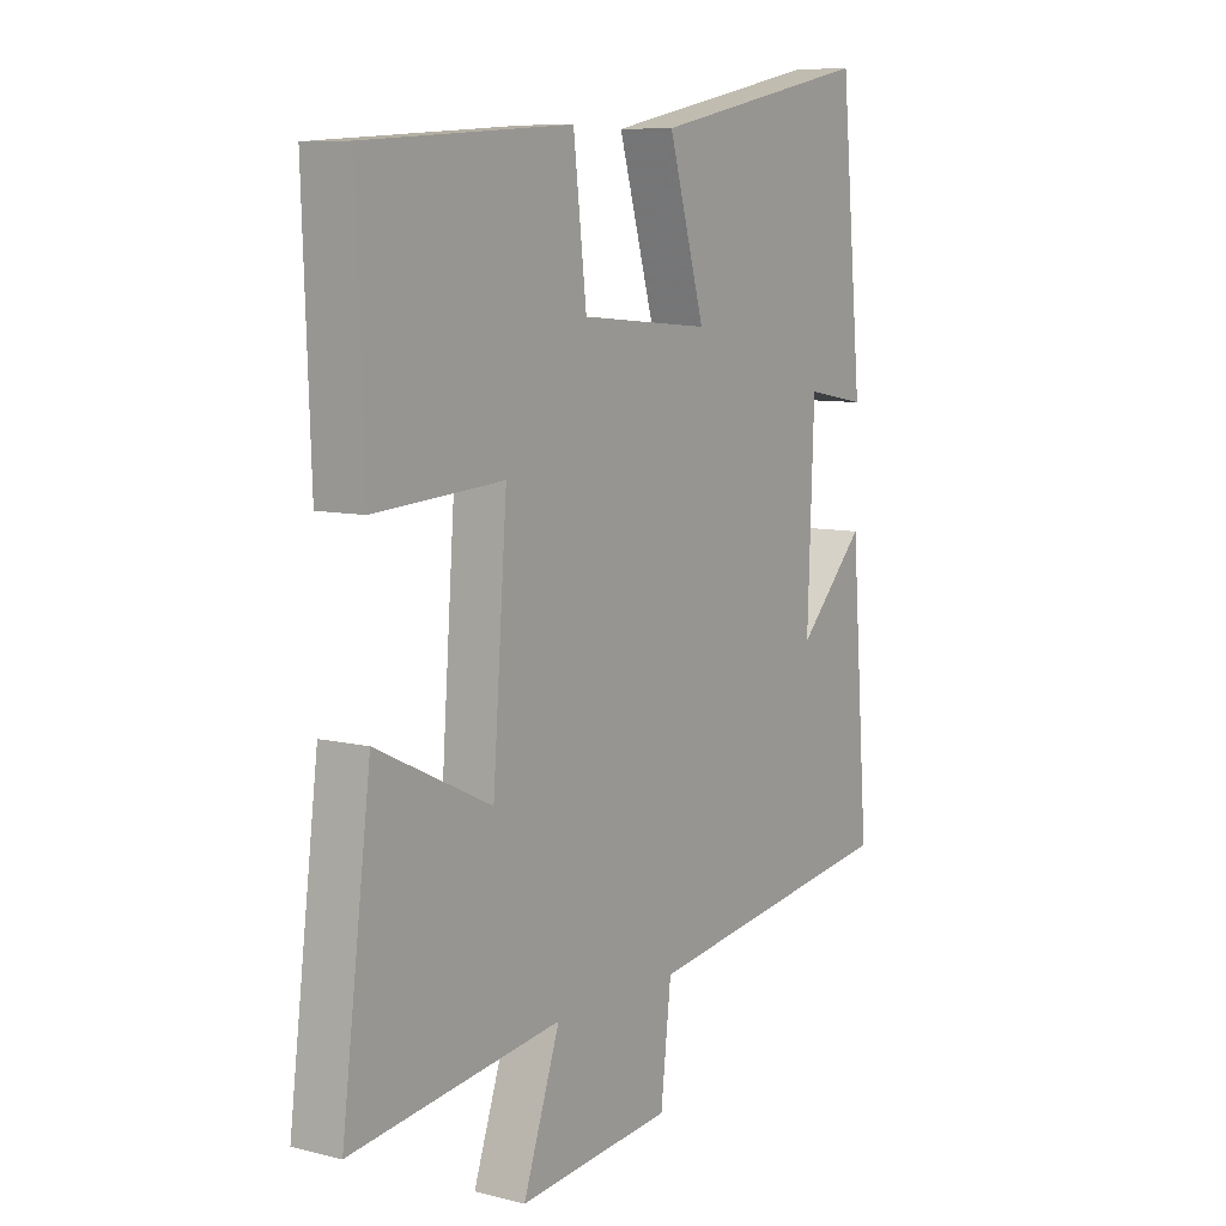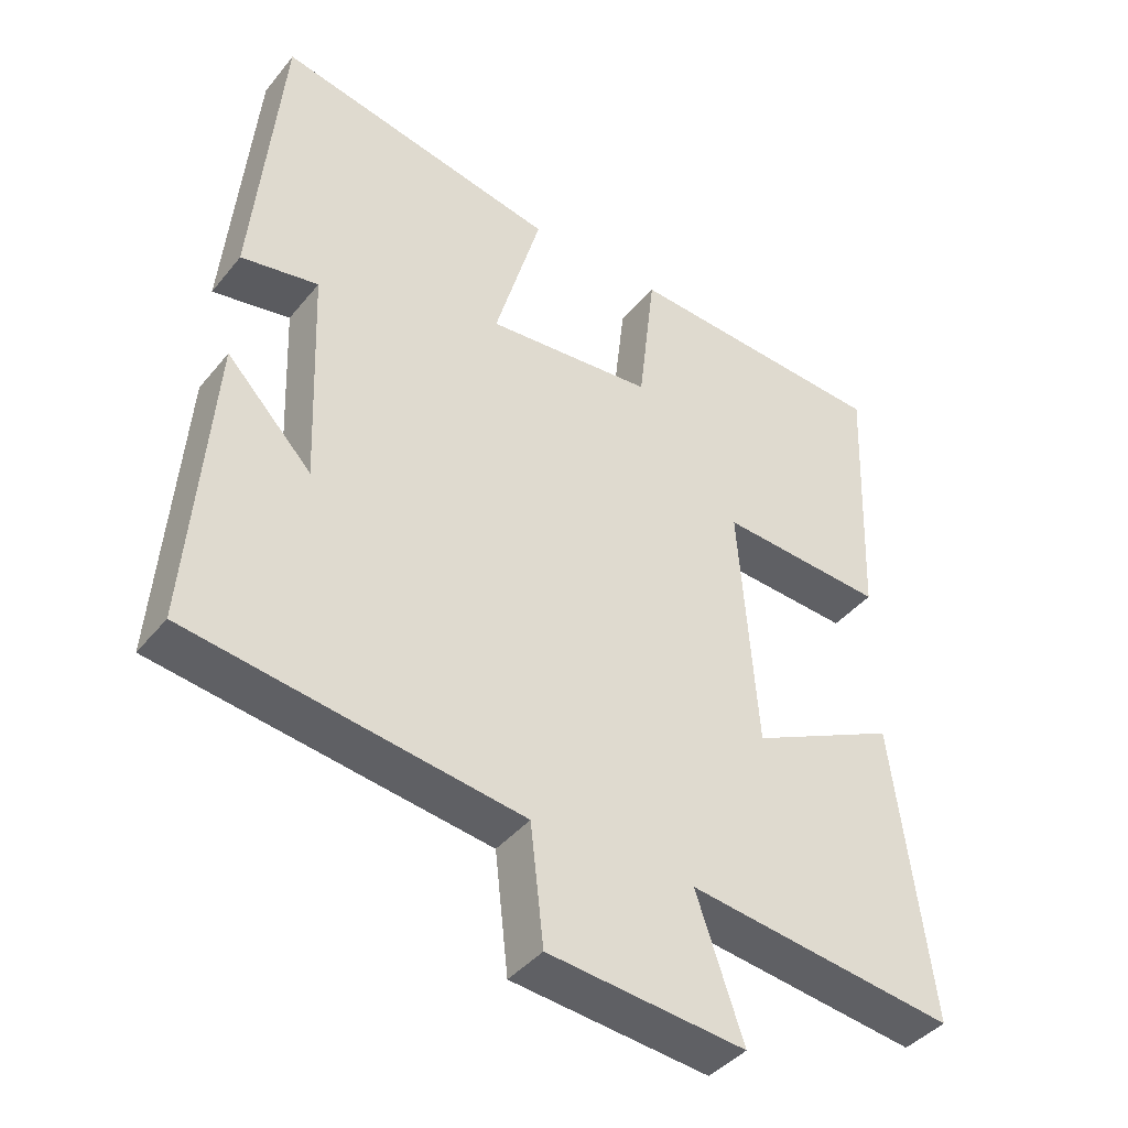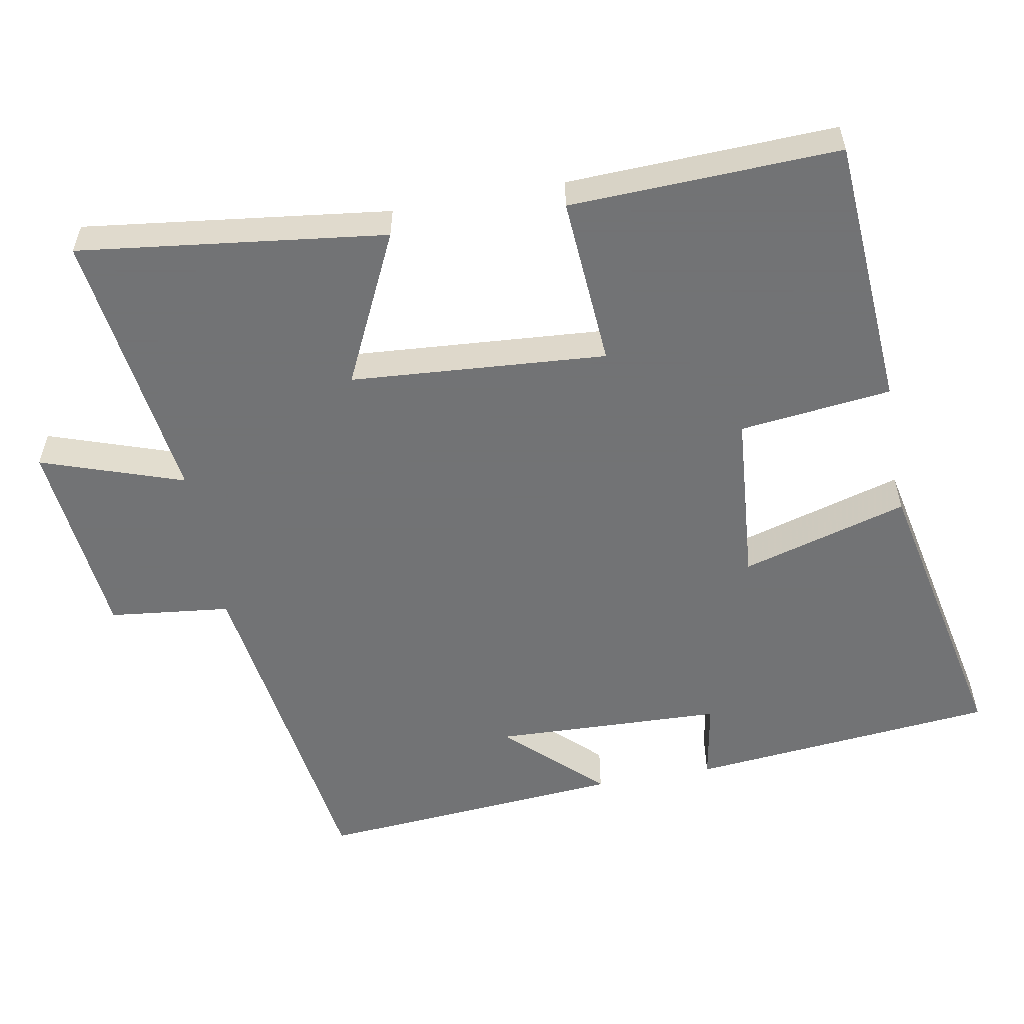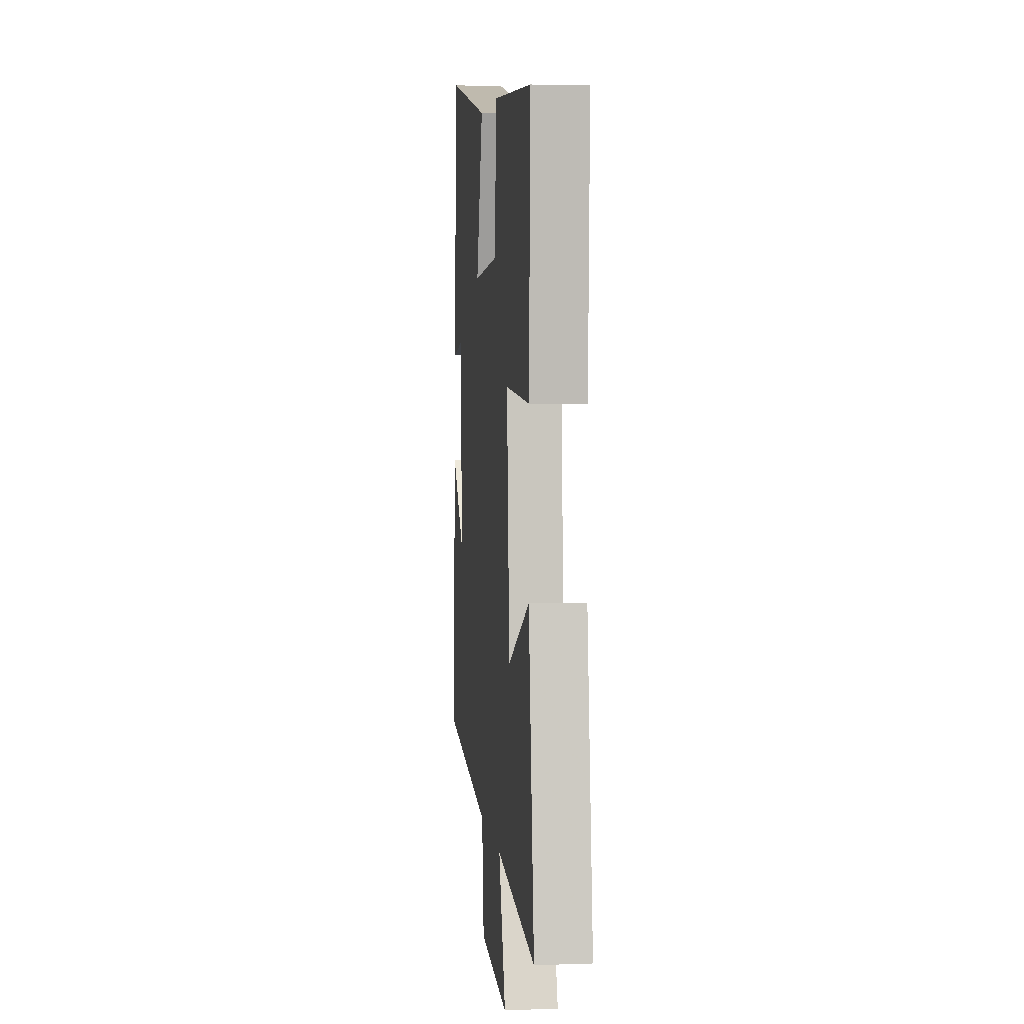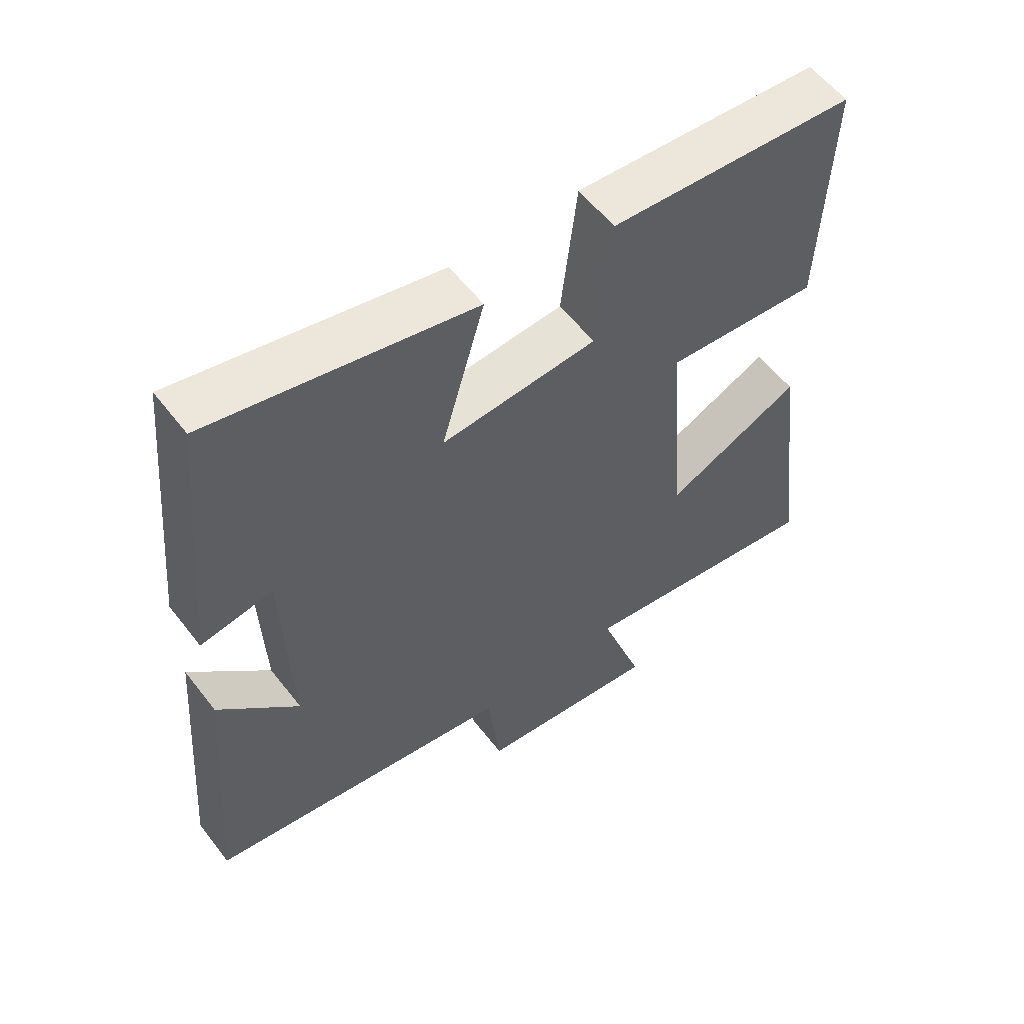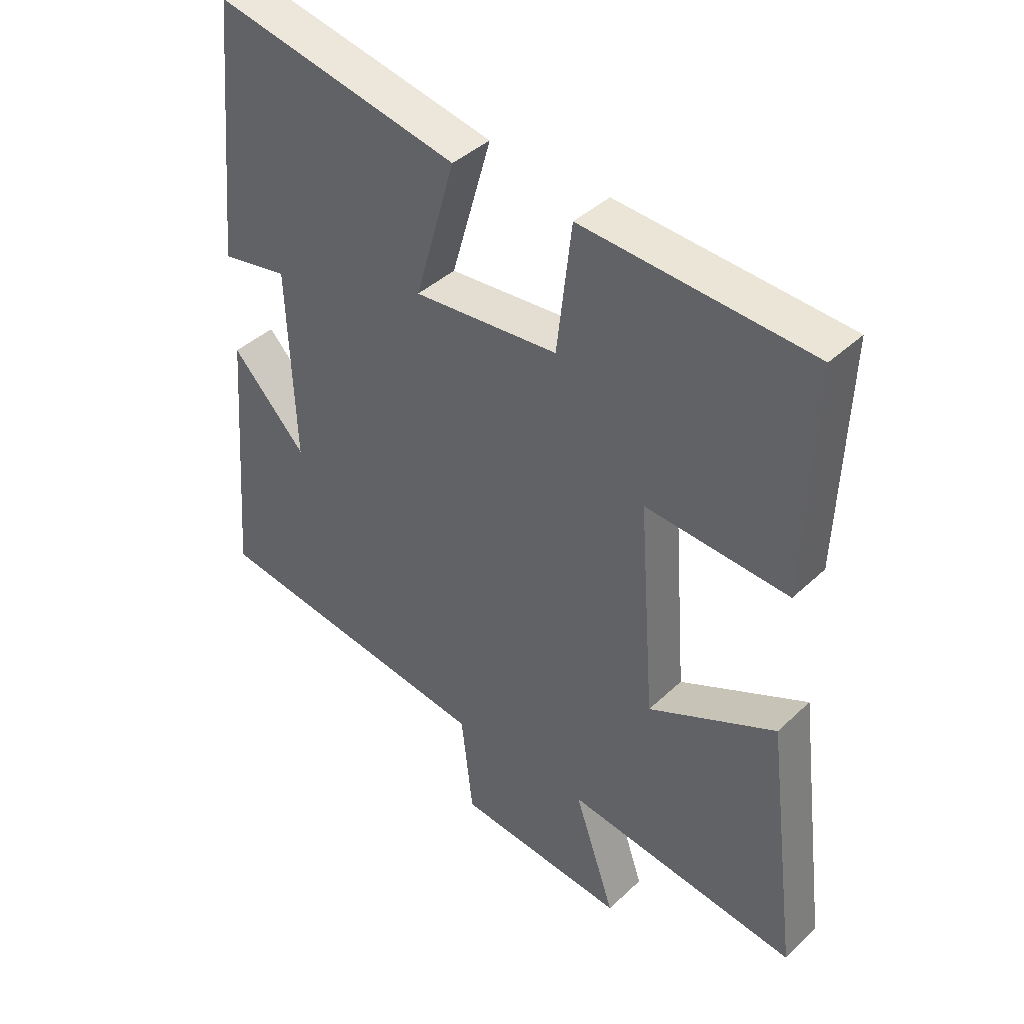
<metadata>
{"format":"obj","ext":"obj","renderer":"f3d","projection":"perspective","resolution":1024,"background":"white","views":[{"elev":8.4,"azim":-55.8,"up":"+Z"},{"elev":-41.1,"azim":144.7,"up":"+Z"},{"elev":-55.7,"azim":-79.6,"up":"+Y"},{"elev":4.0,"azim":-96.4,"up":"+Z"},{"elev":57.1,"azim":142.8,"up":"+Z"},{"elev":40.8,"azim":-138.7,"up":"+Z"}]}
</metadata>
<code>
v 0.533 0.07 -0.432
v 0.061 0.07 -0.5
v 0.042 0.07 -0.667
v -0.238 0.07 -0.695
v -0.171 0.07 -0.5
v -0.553 0.07 -0.551
v -0.5 0.07 -0.13
v -0.291 0.07 -0.23
v -0.265 0.07 0.122
v -0.5 0.07 0.106
v -0.514 0.07 0.476
v -0.138 0.07 0.5
v -0.114 0.07 0.291
v 0.124 0.07 0.271
v 0.058 0.07 0.5
v 0.46 0.07 0.583
v 0.5 0.07 0.16
v 0.39 0.07 0.18
v 0.378 0.07 -0.136
v 0.5 0.07 -0.008
v 0.533 0 -0.432
v 0.061 0 -0.5
v 0.042 0 -0.667
v -0.238 0 -0.695
v -0.171 0 -0.5
v -0.553 0 -0.551
v -0.5 0 -0.13
v -0.291 0 -0.23
v -0.265 0 0.122
v -0.5 0 0.106
v -0.514 0 0.476
v -0.138 0 0.5
v -0.114 0 0.291
v 0.124 0 0.271
v 0.058 0 0.5
v 0.46 0 0.583
v 0.5 0 0.16
v 0.39 0 0.18
v 0.378 0 -0.136
v 0.5 0 -0.008
f 19 20 1 2
f 18 19 2
f 16 17 18
f 15 16 18
f 14 15 18
f 13 14 18 2
f 11 12 13
f 10 11 13
f 9 10 13
f 13 2 3
f 9 13 3
f 8 9 3
f 5 6 7 8
f 5 8 3
f 3 4 5
f 22 21 40 39
f 22 39 38
f 38 37 36
f 38 36 35
f 38 35 34
f 22 38 34 33
f 33 32 31
f 33 31 30
f 33 30 29
f 23 22 33
f 23 33 29
f 23 29 28
f 28 27 26 25
f 23 28 25
f 25 24 23
f 1 21 22 2
f 2 22 23 3
f 3 23 24 4
f 4 24 25 5
f 5 25 26 6
f 6 26 27 7
f 7 27 28 8
f 8 28 29 9
f 9 29 30 10
f 10 30 31 11
f 11 31 32 12
f 12 32 33 13
f 13 33 34 14
f 14 34 35 15
f 15 35 36 16
f 16 36 37 17
f 17 37 38 18
f 18 38 39 19
f 19 39 40 20
f 20 40 21 1

</code>
